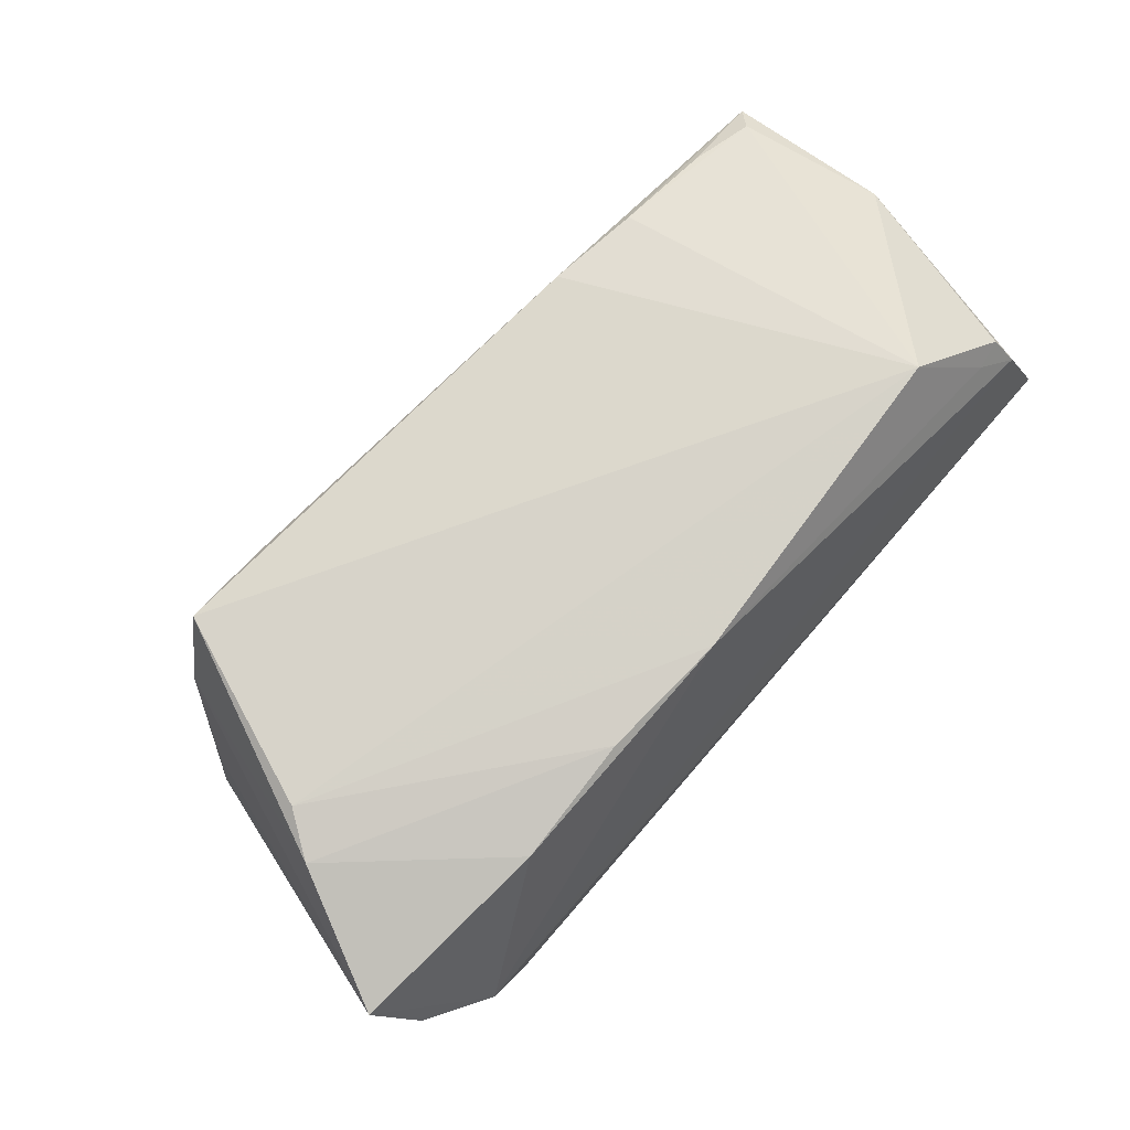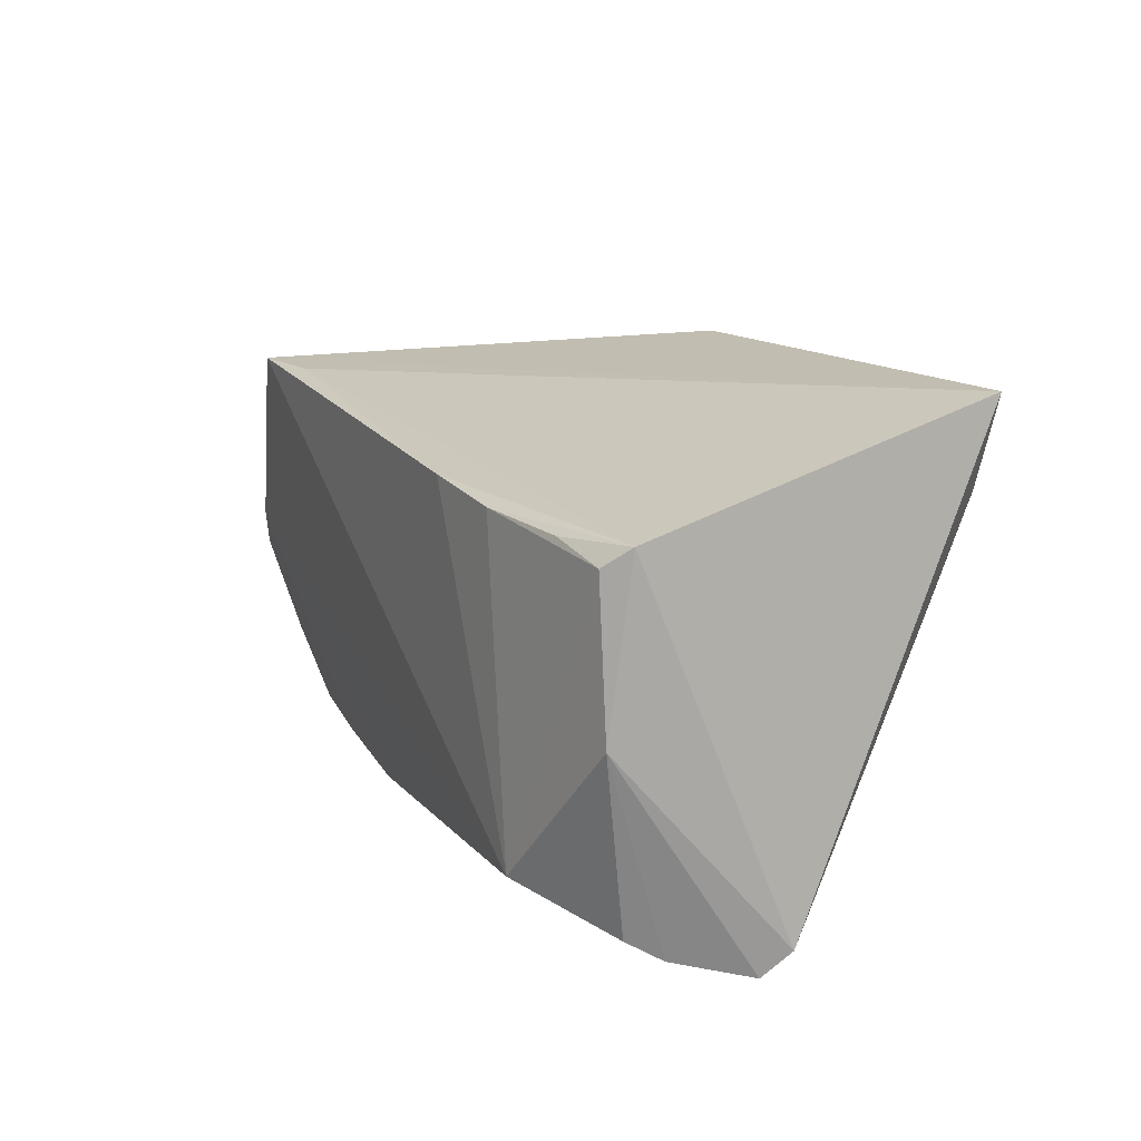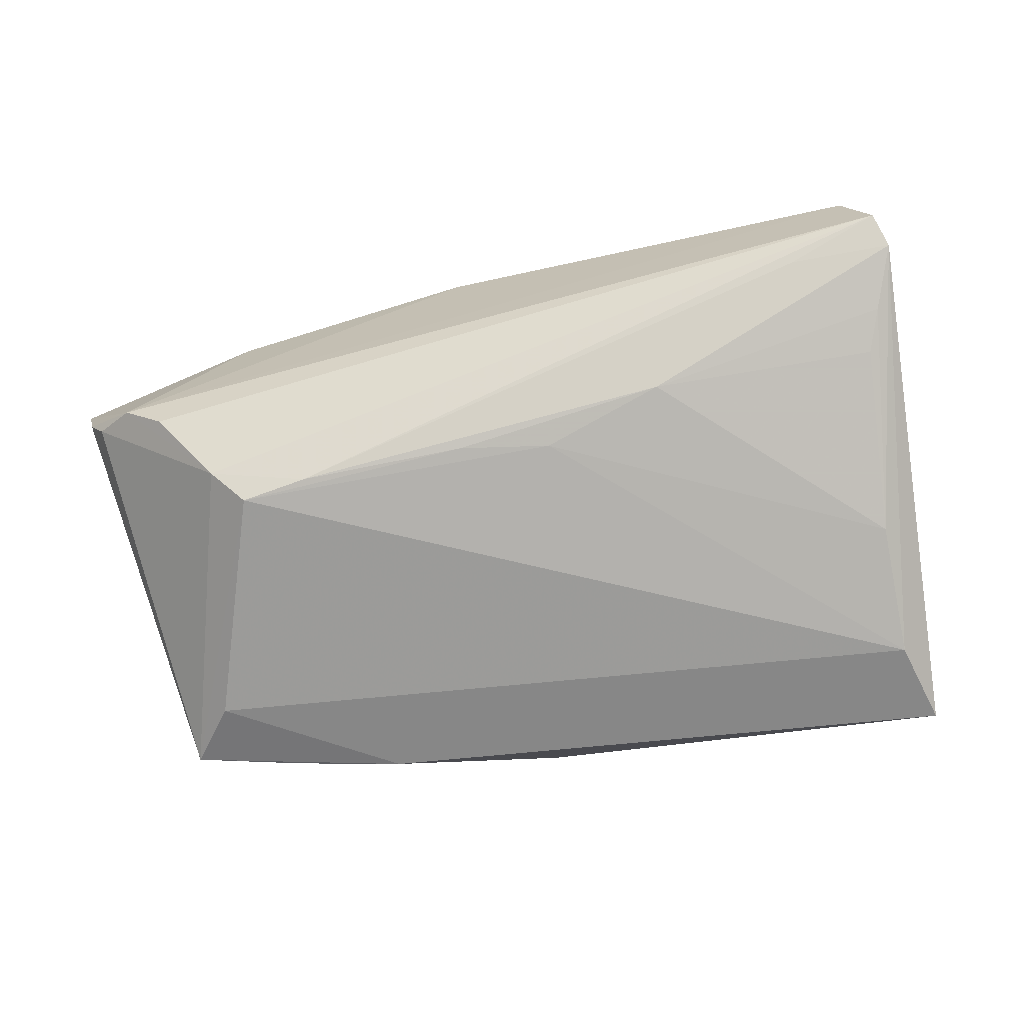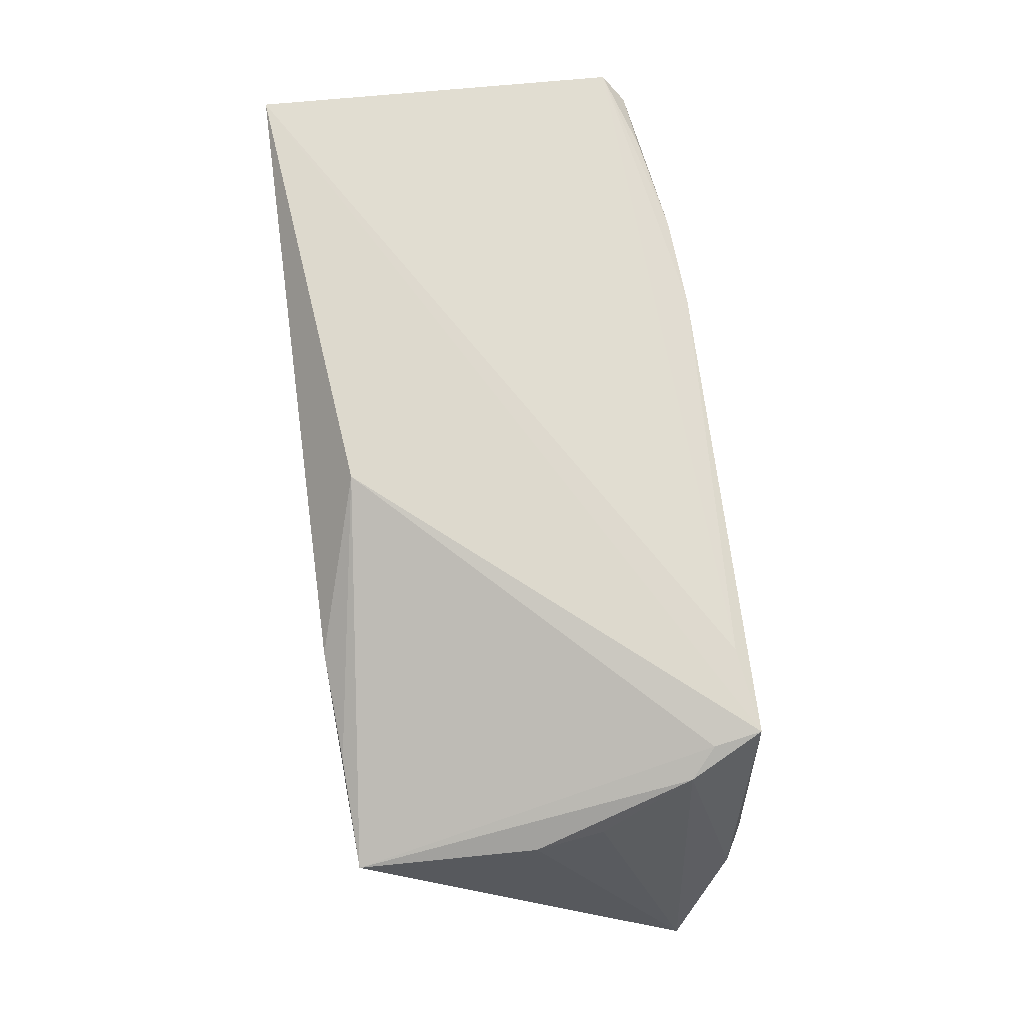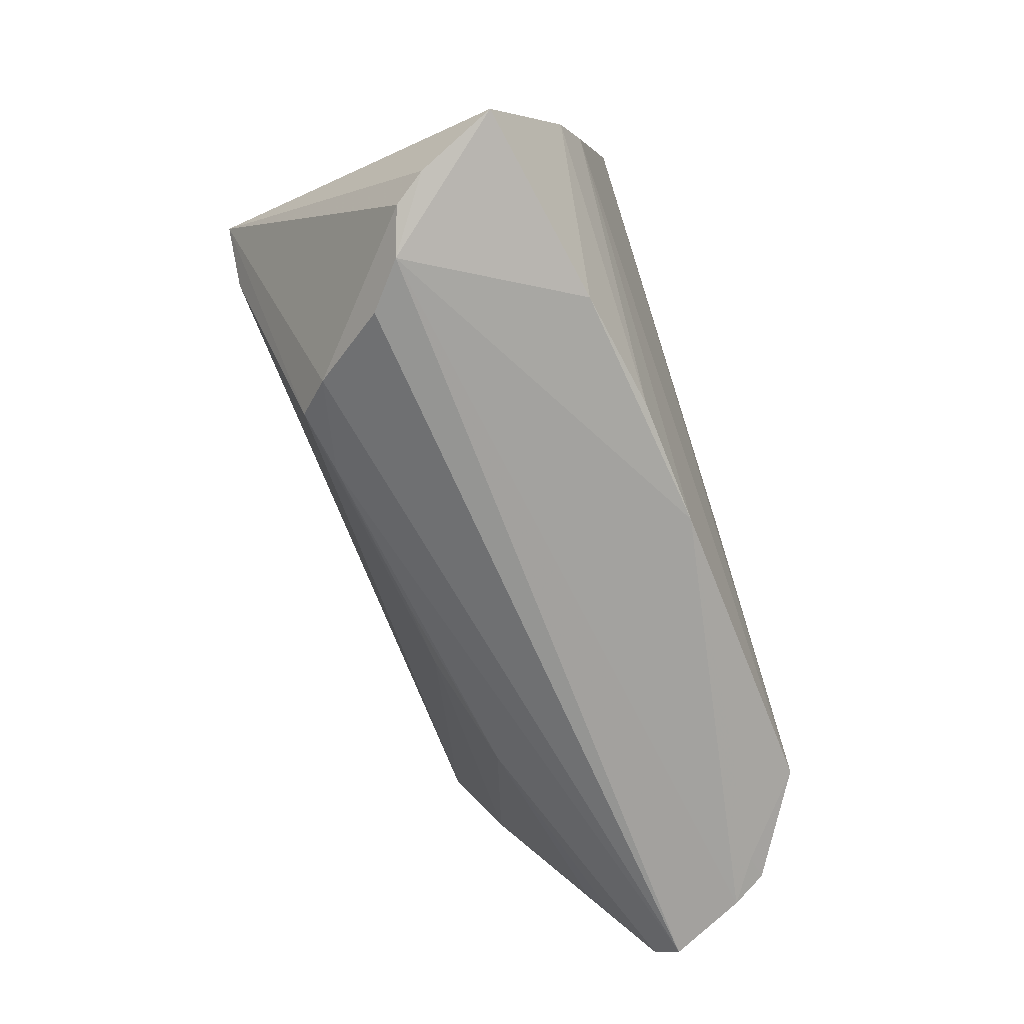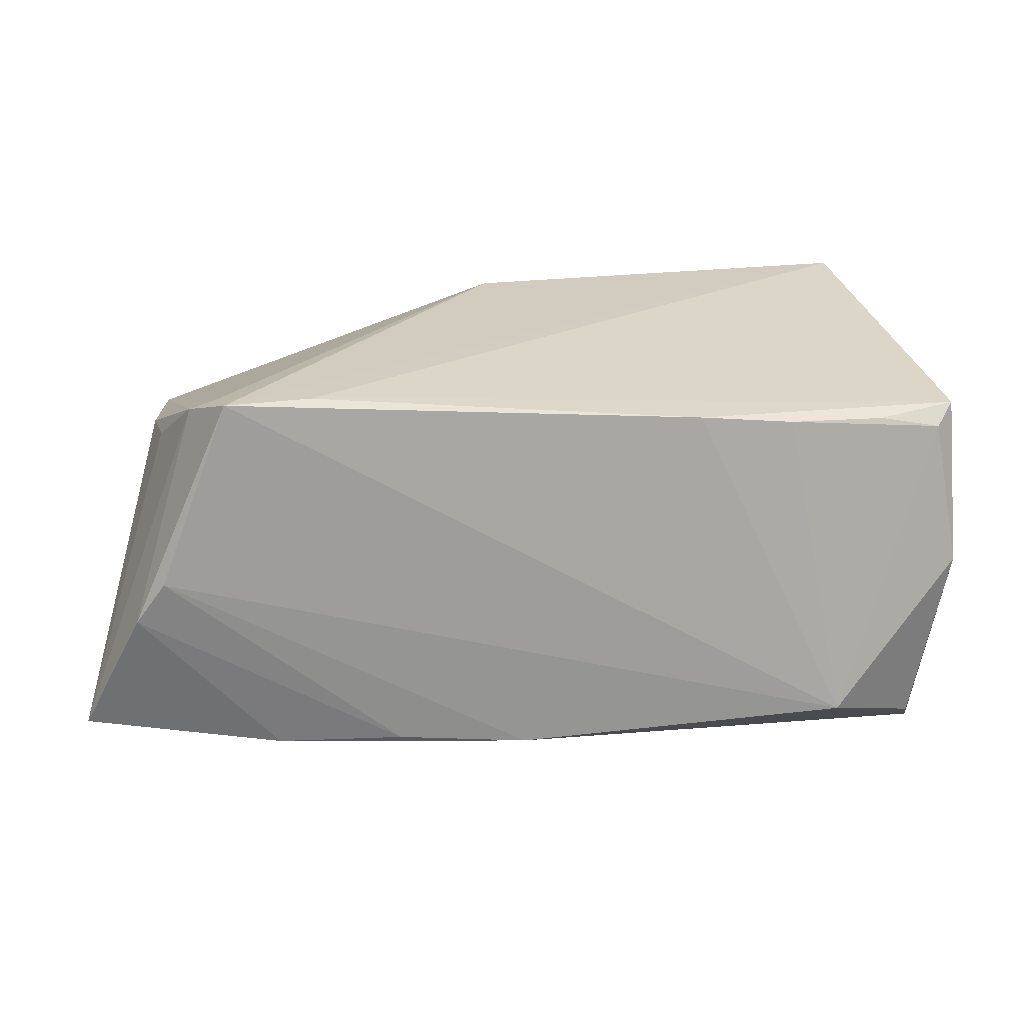
<metadata>
{"format":"obj","ext":"obj","renderer":"f3d","projection":"perspective","resolution":1024,"background":"white","views":[{"elev":73.4,"azim":-48.8,"up":"+Z"},{"elev":15.7,"azim":64.6,"up":"+Y"},{"elev":-54.8,"azim":15.6,"up":"+Z"},{"elev":73.4,"azim":-96.9,"up":"+Y"},{"elev":-67.3,"azim":-71.7,"up":"+Y"},{"elev":16.8,"azim":-7.2,"up":"+Y"}]}
</metadata>
<code>
v 0.03646 -0.02 0.02382
v -0.003354 -0.0206 -0.01594
v -0.05151 -0.005492 0.02054
v -0.04265 0.004106 -0.02642
v -0.00383 0.02786 -0.02187
v 0.05304 -0.02865 0.002899
v -0.03464 -0.02312 0.01827
v 0.04139 0.01735 0.02036
v -0.02333 -0.02251 -0.01765
v 0.04589 0.003335 -0.01965
v 0.04826 -0.02387 0.01614
v -0.04081 0.02157 0.01782
v -0.04881 0.01125 -0.02653
v 0.05099 -0.01984 -0.005079
v 0.02212 -0.02044 -0.01212
v 0.04492 0.01783 -0.02645
v -0.05887 -0.02088 0.01402
v -0.01946 -0.02234 0.0207
v -0.003813 -0.02328 0.02163
v -0.04226 -0.02865 -0.005464
v -0.036 0.01499 -0.02707
v 0.04911 0.01583 0.01945
v -0.02297 0.01798 -0.02786
v -0.03979 0.02217 0.02359
v 0.04709 0.0287 -0.02786
v -0.05534 -0.02471 0.004676
v -0.02953 0.02234 0.022
v 0.02933 0.01777 0.02254
v 0.04188 -0.02701 -0.001118
v -0.04837 0.01404 0.003699
v -0.03127 -0.02225 -0.01889
v 0.04476 -0.02454 0.01556
v 0.007428 -0.0179 -0.0158
v -0.04798 -0.000358 0.02207
v -0.0476 -0.02865 -0.0009821
v -0.03526 -0.02474 -0.01481
v 0.05202 -0.001699 0.01999
v 0.04963 -0.02636 0.01201
v 0.05409 -0.02579 -0.0004817
v -0.0442 0.01977 0.0148
v -0.05274 -0.02576 0.0008023
v 0.01778 0.01887 0.02332
v 0.05153 0.01828 0.01685
v 0.04891 -0.01575 -0.008097
v -0.04954 0.01365 -0.004623
f 34 1 24
f 27 25 24
f 27 43 25
f 45 13 17
f 24 25 5
f 3 34 24
f 38 6 37
f 38 35 6
f 24 5 12
f 12 5 13
f 23 5 25
f 17 13 26
f 26 35 17
f 6 35 20
f 43 27 42
f 42 28 43
f 42 27 24
f 24 1 42
f 1 28 42
f 37 43 22
f 22 1 37
f 22 28 1
f 30 45 17
f 34 3 18
f 1 32 11
f 32 38 11
f 37 1 11
f 11 38 37
f 13 45 40
f 40 12 13
f 24 12 40
f 45 30 40
f 40 3 24
f 17 3 40
f 40 30 17
f 13 5 21
f 21 23 13
f 5 23 21
f 4 31 13
f 13 23 4
f 4 16 31
f 4 23 25
f 25 16 4
f 41 26 13
f 35 26 41
f 6 20 36
f 13 31 36
f 36 41 13
f 36 20 35
f 35 41 36
f 43 28 8
f 8 22 43
f 28 22 8
f 7 3 17
f 7 18 3
f 17 35 7
f 18 7 19
f 19 7 35
f 35 38 19
f 19 38 32
f 19 32 1
f 1 34 19
f 34 18 19
f 6 29 39
f 25 43 39
f 39 16 25
f 10 16 39
f 37 6 39
f 39 43 37
f 31 16 33
f 33 16 10
f 10 15 33
f 44 15 10
f 31 33 2
f 2 33 15
f 14 39 15
f 15 44 14
f 10 39 14
f 14 44 10
f 31 2 9
f 9 2 15
f 9 29 6
f 15 39 9
f 9 39 29
f 6 36 9
f 9 36 31

</code>
